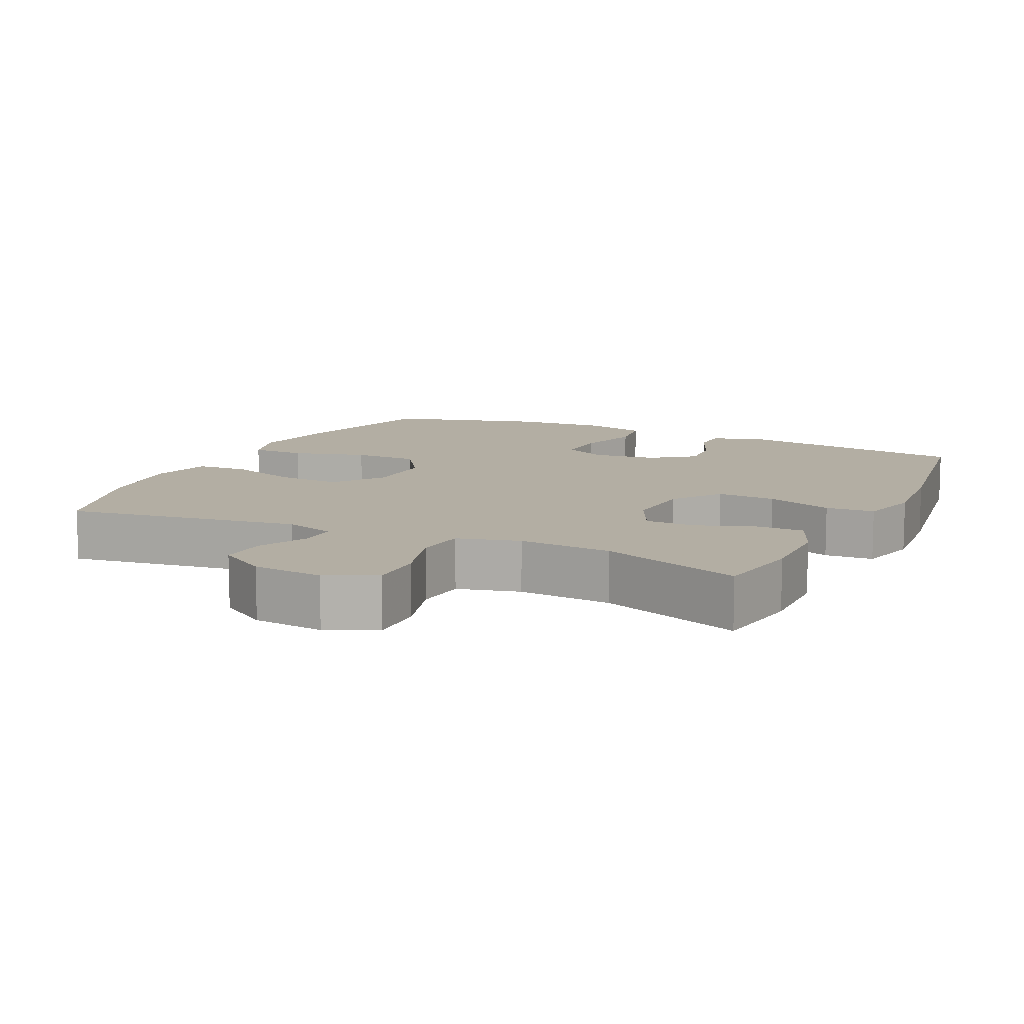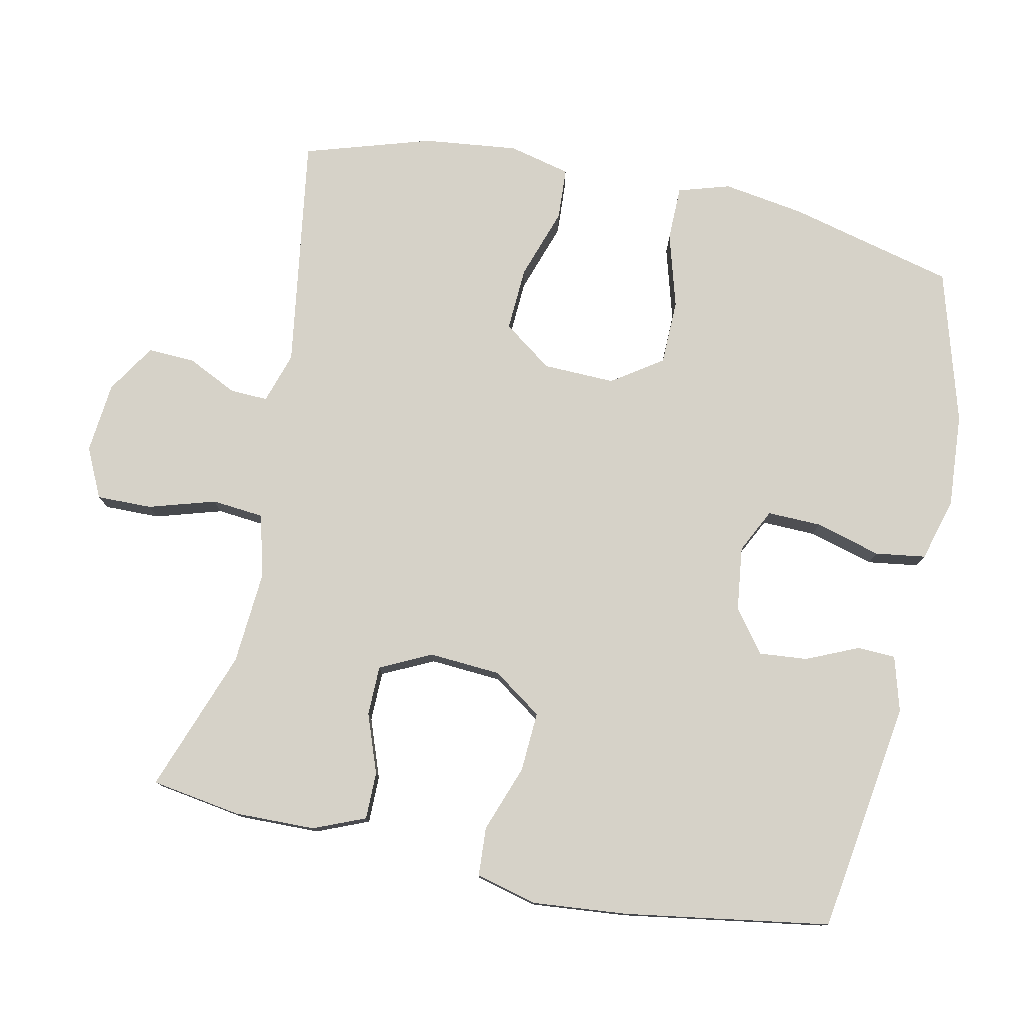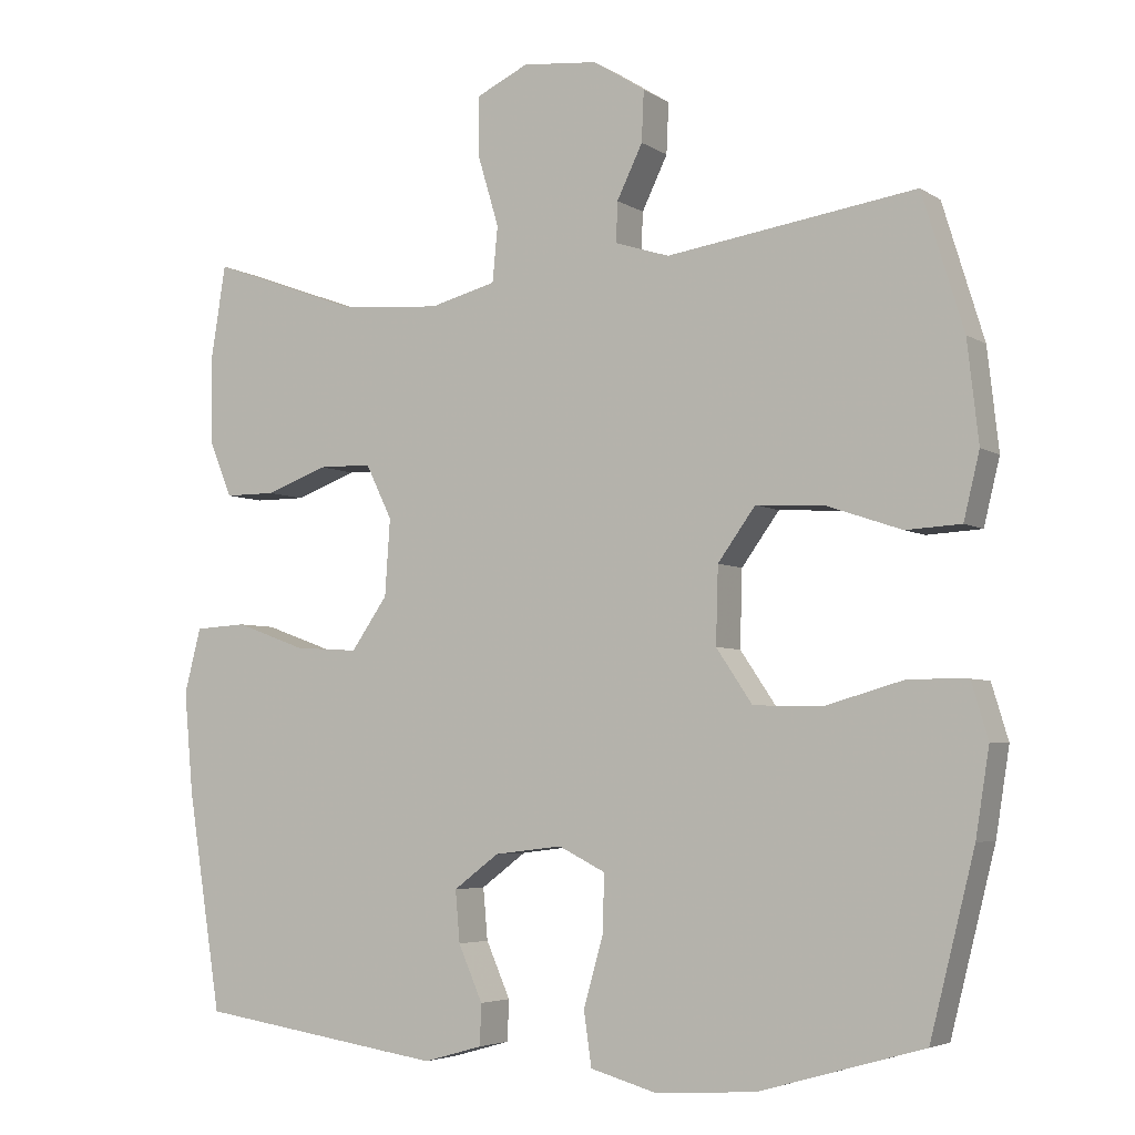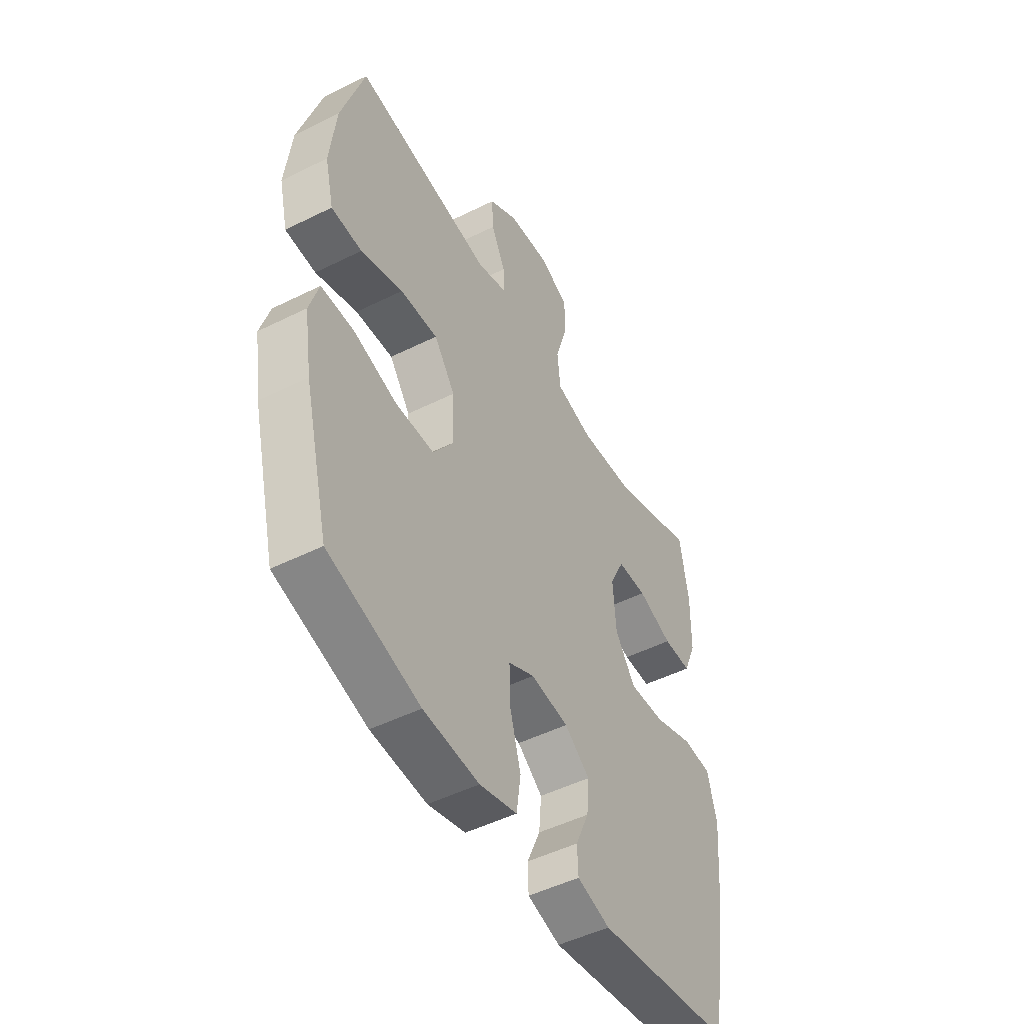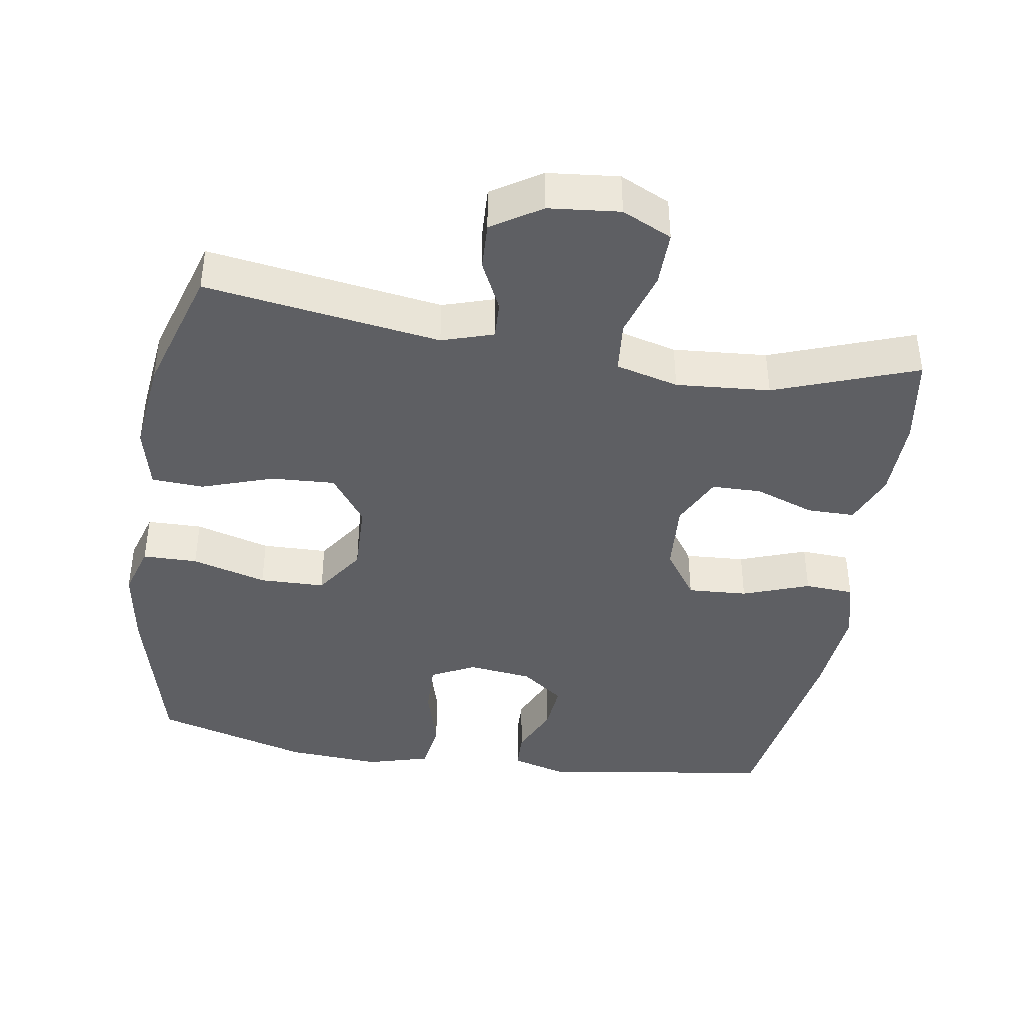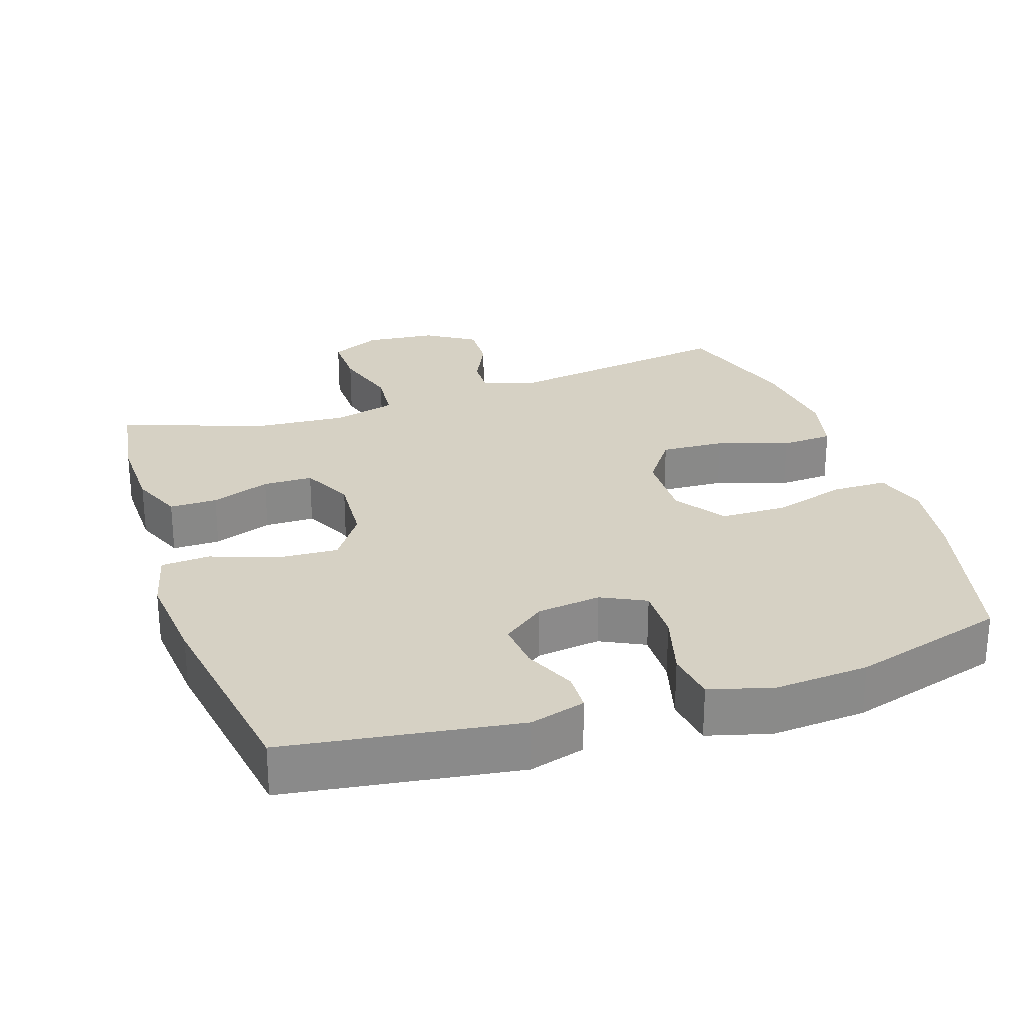
<metadata>
{"format":"obj","ext":"obj","renderer":"f3d","projection":"perspective","resolution":1024,"background":"white","views":[{"elev":10.9,"azim":25.5,"up":"+Y"},{"elev":78.0,"azim":101.8,"up":"+Y"},{"elev":-4.6,"azim":-151.6,"up":"+Z"},{"elev":-49.2,"azim":-61.1,"up":"+Z"},{"elev":-41.1,"azim":-9.1,"up":"+Y"},{"elev":26.9,"azim":161.4,"up":"+Y"}]}
</metadata>
<code>
v -0.5 0.07 -0.5
v -0.559 0.07 -0.265
v -0.577 0.07 -0.151
v -0.555 0.07 -0.078
v -0.478 0.07 -0.077
v -0.373 0.07 -0.107
v -0.281 0.07 -0.105
v -0.233 0.07 -0.034
v -0.236 0.07 0.067
v -0.286 0.07 0.136
v -0.376 0.07 0.131
v -0.476 0.07 0.097
v -0.549 0.07 0.101
v -0.57 0.07 0.188
v -0.555 0.07 0.321
v -0.5 0.07 0.5
v -0.17 0.07 0.451
v -0.098 0.07 0.474
v -0.1 0.07 0.527
v -0.134 0.07 0.597
v -0.137 0.07 0.664
v -0.068 0.07 0.708
v 0.032 0.07 0.718
v 0.102 0.07 0.685
v 0.101 0.07 0.607
v 0.073 0.07 0.513
v 0.08 0.07 0.44
v 0.168 0.07 0.417
v 0.3 0.07 0.427
v 0.5 0.07 0.5
v 0.52 0.07 0.374
v 0.518 0.07 0.26
v 0.488 0.07 0.187
v 0.421 0.07 0.187
v 0.338 0.07 0.217
v 0.268 0.07 0.216
v 0.233 0.07 0.144
v 0.24 0.07 0.043
v 0.288 0.07 -0.026
v 0.372 0.07 -0.021
v 0.466 0.07 0.013
v 0.535 0.07 0.009
v 0.557 0.07 -0.077
v 0.545 0.07 -0.211
v 0.5 0.07 -0.5
v 0.174 0.07 -0.549
v 0.096 0.07 -0.527
v 0.094 0.07 -0.473
v 0.126 0.07 -0.4
v 0.132 0.07 -0.332
v 0.072 0.07 -0.287
v -0.018 0.07 -0.276
v -0.08 0.07 -0.307
v -0.078 0.07 -0.383
v -0.052 0.07 -0.475
v -0.062 0.07 -0.546
v -0.151 0.07 -0.571
v -0.283 0.07 -0.562
v -0.5 0 -0.5
v -0.559 0 -0.265
v -0.577 0 -0.151
v -0.555 0 -0.078
v -0.478 0 -0.077
v -0.373 0 -0.107
v -0.281 0 -0.105
v -0.233 0 -0.034
v -0.236 0 0.067
v -0.286 0 0.136
v -0.376 0 0.131
v -0.476 0 0.097
v -0.549 0 0.101
v -0.57 0 0.188
v -0.555 0 0.321
v -0.5 0 0.5
v -0.17 0 0.451
v -0.098 0 0.474
v -0.1 0 0.527
v -0.134 0 0.597
v -0.137 0 0.664
v -0.068 0 0.708
v 0.032 0 0.718
v 0.102 0 0.685
v 0.101 0 0.607
v 0.073 0 0.513
v 0.08 0 0.44
v 0.168 0 0.417
v 0.3 0 0.427
v 0.5 0 0.5
v 0.52 0 0.374
v 0.518 0 0.26
v 0.488 0 0.187
v 0.421 0 0.187
v 0.338 0 0.217
v 0.268 0 0.216
v 0.233 0 0.144
v 0.24 0 0.043
v 0.288 0 -0.026
v 0.372 0 -0.021
v 0.466 0 0.013
v 0.535 0 0.009
v 0.557 0 -0.077
v 0.545 0 -0.211
v 0.5 0 -0.5
v 0.174 0 -0.549
v 0.096 0 -0.527
v 0.094 0 -0.473
v 0.126 0 -0.4
v 0.132 0 -0.332
v 0.072 0 -0.287
v -0.018 0 -0.276
v -0.08 0 -0.307
v -0.078 0 -0.383
v -0.052 0 -0.475
v -0.062 0 -0.546
v -0.151 0 -0.571
v -0.283 0 -0.562
f 4 5 6
f 3 4 6
f 2 3 6
f 1 2 6
f 58 1 6
f 57 58 6
f 56 57 6
f 55 56 6
f 54 55 6
f 53 54 6 7
f 52 53 7 8
f 51 52 8 9
f 50 51 9 10
f 47 48 49
f 46 47 49
f 45 46 49
f 44 45 49
f 43 44 49
f 42 43 49
f 41 42 49
f 40 41 49
f 39 40 49 50
f 38 39 50 10
f 33 34 35
f 32 33 35
f 31 32 35
f 30 31 35
f 29 30 35
f 28 29 35 36
f 27 28 36 37
f 24 25 26
f 23 24 26
f 22 23 26
f 21 22 26
f 20 21 26
f 19 20 26
f 18 19 26 27
f 37 38 10
f 27 37 10
f 18 27 10
f 17 18 10
f 15 16 17
f 14 15 17
f 13 14 17
f 12 13 17
f 11 12 17
f 10 11 17
f 64 63 62
f 64 62 61
f 64 61 60
f 64 60 59
f 64 59 116
f 64 116 115
f 64 115 114
f 64 114 113
f 64 113 112
f 65 64 112 111
f 66 65 111 110
f 67 66 110 109
f 68 67 109 108
f 107 106 105
f 107 105 104
f 107 104 103
f 107 103 102
f 107 102 101
f 107 101 100
f 107 100 99
f 107 99 98
f 108 107 98 97
f 68 108 97 96
f 93 92 91
f 93 91 90
f 93 90 89
f 93 89 88
f 93 88 87
f 94 93 87 86
f 95 94 86 85
f 84 83 82
f 84 82 81
f 84 81 80
f 84 80 79
f 84 79 78
f 84 78 77
f 85 84 77 76
f 68 96 95
f 68 95 85
f 68 85 76
f 68 76 75
f 75 74 73
f 75 73 72
f 75 72 71
f 75 71 70
f 75 70 69
f 75 69 68
f 1 59 60 2
f 2 60 61 3
f 3 61 62 4
f 4 62 63 5
f 5 63 64 6
f 6 64 65 7
f 7 65 66 8
f 8 66 67 9
f 9 67 68 10
f 10 68 69 11
f 11 69 70 12
f 12 70 71 13
f 13 71 72 14
f 14 72 73 15
f 15 73 74 16
f 16 74 75 17
f 17 75 76 18
f 18 76 77 19
f 19 77 78 20
f 20 78 79 21
f 21 79 80 22
f 22 80 81 23
f 23 81 82 24
f 24 82 83 25
f 25 83 84 26
f 26 84 85 27
f 27 85 86 28
f 28 86 87 29
f 29 87 88 30
f 30 88 89 31
f 31 89 90 32
f 32 90 91 33
f 33 91 92 34
f 34 92 93 35
f 35 93 94 36
f 36 94 95 37
f 37 95 96 38
f 38 96 97 39
f 39 97 98 40
f 40 98 99 41
f 41 99 100 42
f 42 100 101 43
f 43 101 102 44
f 44 102 103 45
f 45 103 104 46
f 46 104 105 47
f 47 105 106 48
f 48 106 107 49
f 49 107 108 50
f 50 108 109 51
f 51 109 110 52
f 52 110 111 53
f 53 111 112 54
f 54 112 113 55
f 55 113 114 56
f 56 114 115 57
f 57 115 116 58
f 58 116 59 1

</code>
